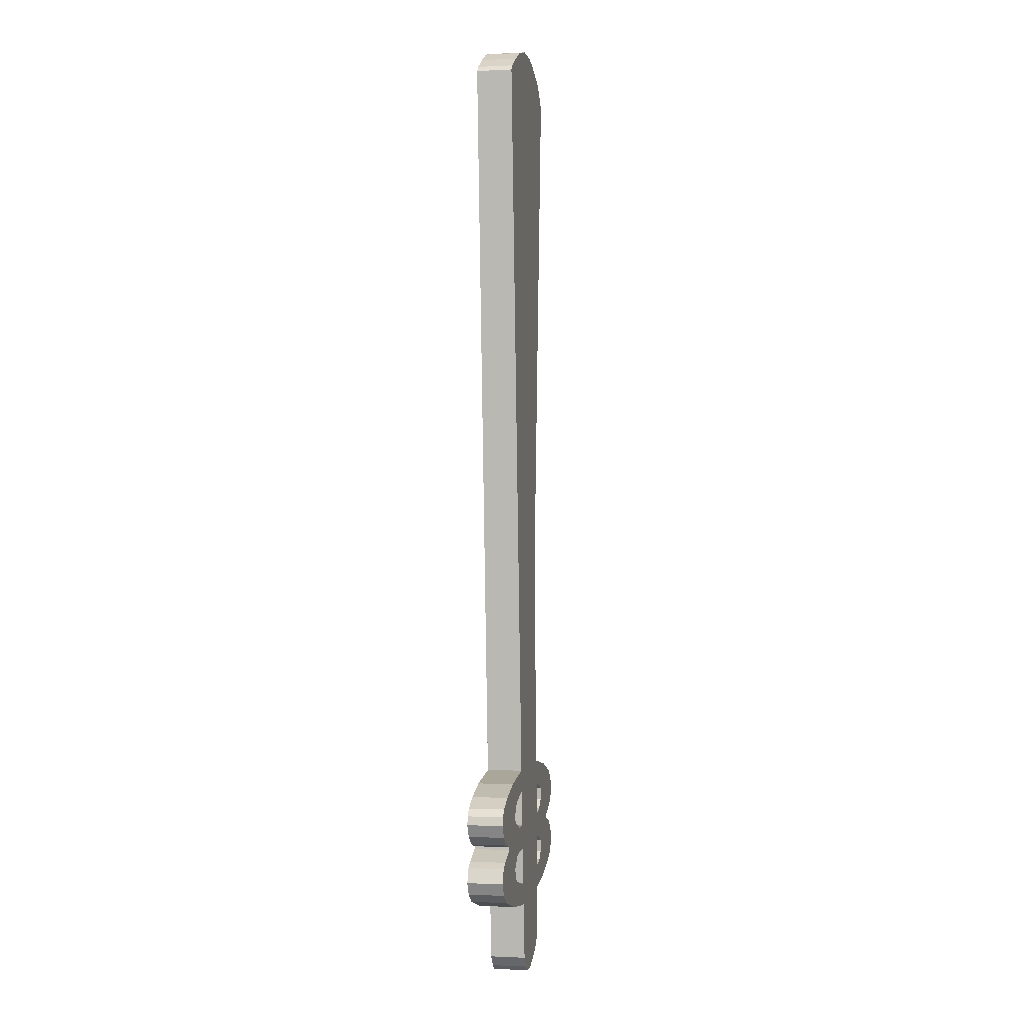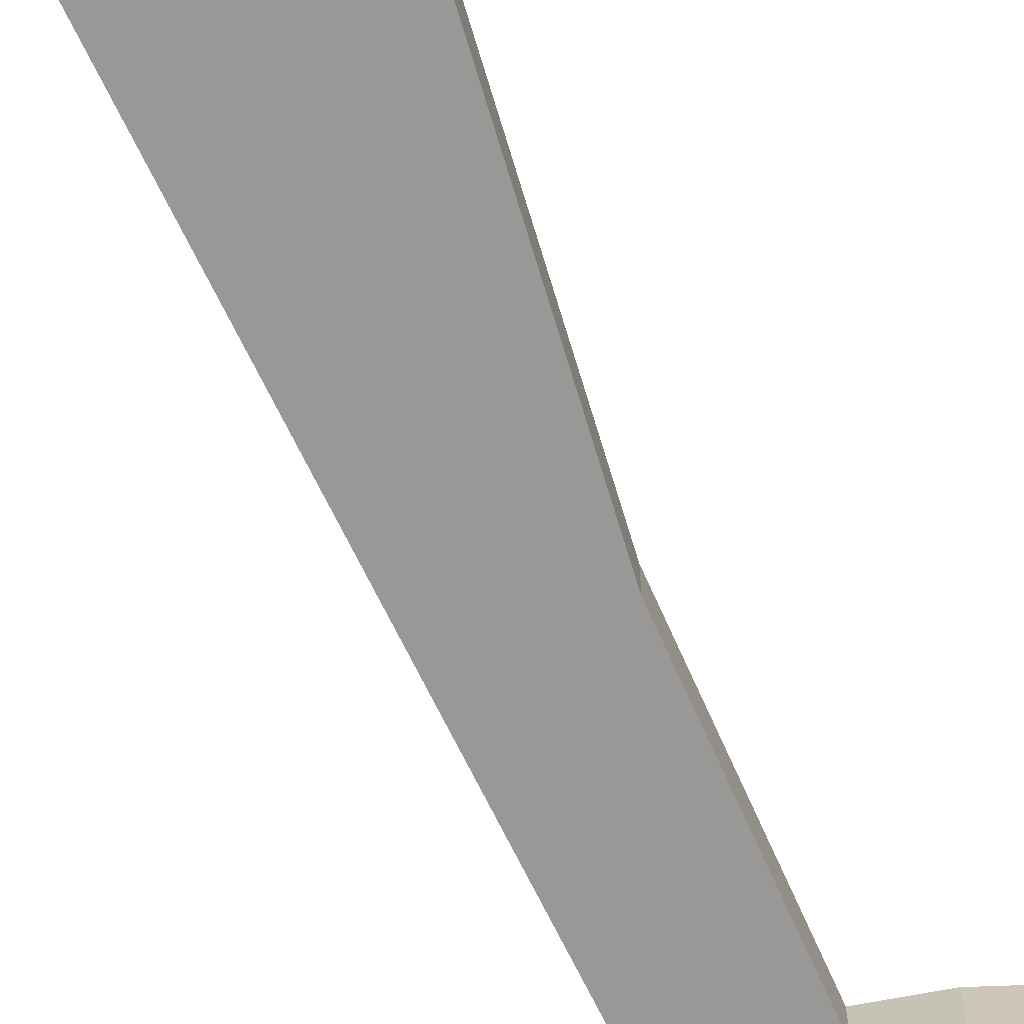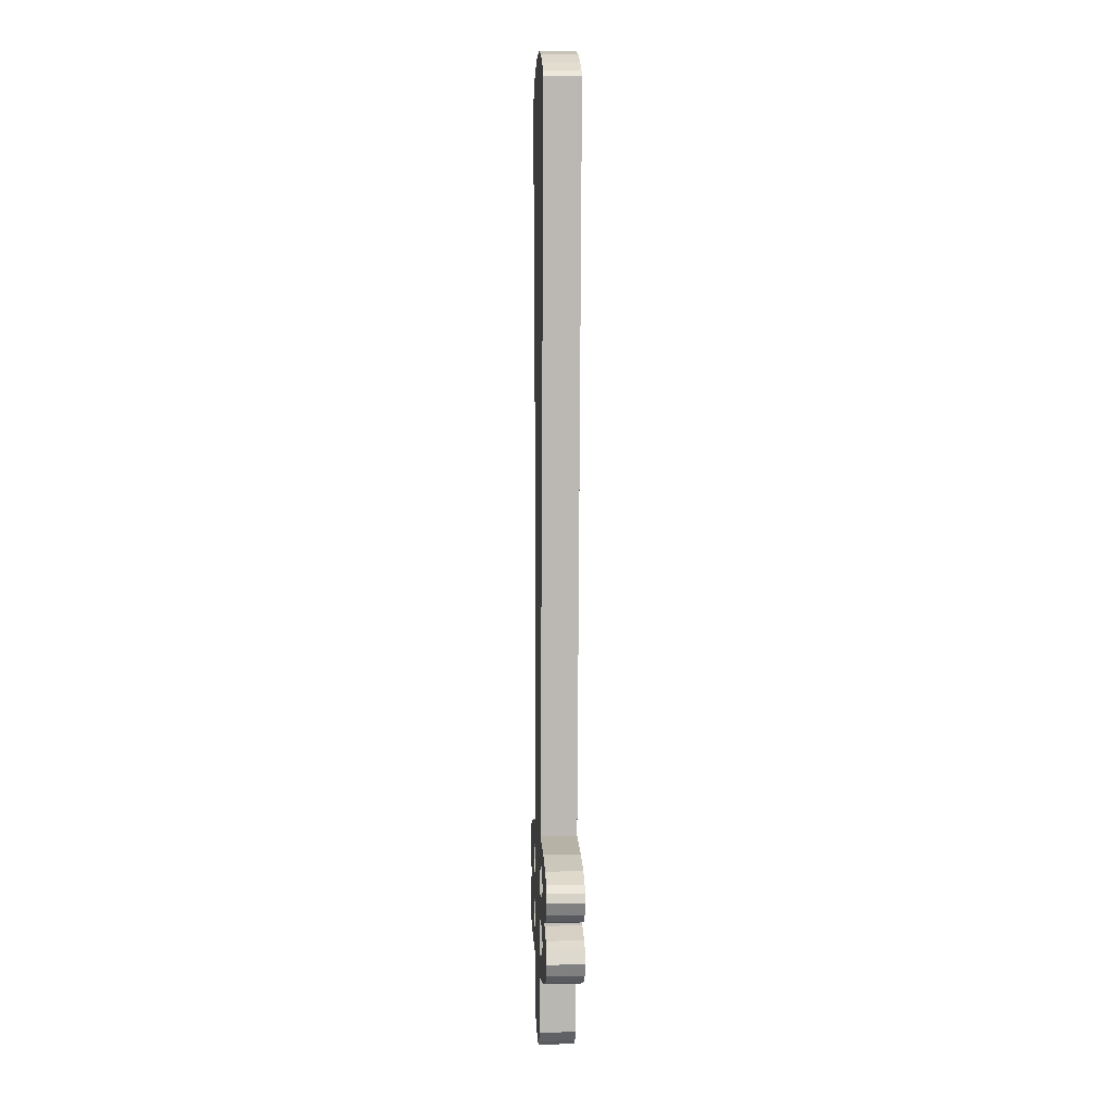
<metadata>
{"format":"obj","ext":"obj","renderer":"f3d","projection":"perspective","resolution":1024,"background":"white","views":[{"elev":-0.8,"azim":-79.3,"up":"+Z"},{"elev":-68.7,"azim":21.4,"up":"+Y"},{"elev":3.2,"azim":-93.7,"up":"+Z"}]}
</metadata>
<code>
v  673.6 -5 261.2
v  671.5 -5 263.2
v  669.2 -5 264.2
v  676.6 -5 258.1
v  661.4 -5 266.9
v  657.9 -5 267.7
v  649 -5 267.7
v  640.7 -5 265.3
v  634.7 -5 262.2
v  676.6 -5 248.7
v  629.4 -5 258.9
v  627.9 -5 257.3
v  665.9 -5 118.3
v  643.6 -5 55.6
v  668.6 -5 55.6
v  644.2 -5 49.34
v  669.5 -5 48.95
v  644.8 -5 39.55
v  669.2 -5 39.55
v  645.4 -5 32.5
v  669.8 -5 32.5
v  670.3 -5 23.49
v  646.6 -5 22.31
v  670.3 -5 16.83
v  647.2 -5 16.05
v  670.6 -5 2.337
v  668.3 -5 0.379
v  666.8 -5 -1.188
v  663.2 -5 -2.95
v  648.7 -5 -0.01266
v  659.1 -5 -4.517
v  651.1 -5 -3.146
v  657.3 -5 -4.909
v  653.1 -5 -4.713
v  669.8 -5 39.35
v  642.5 -5 49.14
v  636.5 -5 47.38
v  630 -5 53.45
v  635.6 -5 46.6
v  633.9 -5 44.25
v  621.7 -5 50.71
v  617 -5 48.16
v  615.5 -5 46.2
v  614.9 -5 43.85
v  616.7 -5 40.33
v  634.2 -5 42.29
v  620.5 -5 37.59
v  624.7 -5 36.41
v  669.8 -5 48.55
v  672.1 -5 47.97
v  676.3 -5 46.2
v  682.2 -5 53.06
v  691.7 -5 49.73
v  676.6 -5 42.68
v  695.6 -5 45.81
v  695.6 -5 42.29
v  694.1 -5 39.94
v  689.3 -5 37.39
v  686.4 -5 36.41
v  672.7 -5 31.91
v  676.3 -5 30.15
v  686.4 -5 35.63
v  691.1 -5 34.06
v  692.6 -5 32.89
v  676.6 -5 26.62
v  695.6 -5 29.75
v  695.6 -5 26.23
v  694.1 -5 23.88
v  689.3 -5 21.33
v  641.9 -5 39.35
v  640.7 -5 39.35
v  639.5 -5 32.3
v  637.1 -5 31.71
v  624.7 -5 35.63
v  636.2 -5 30.93
v  633.9 -5 28.58
v  618.7 -5 33.08
v  616.4 -5 31.71
v  614.9 -5 27.8
v  616.7 -5 24.27
v  620.5 -5 21.53
v  634.7 -5 25.84
v  674.5 -5 24.66
v  681 -5 18.59
v  637.1 -5 24.47
v  631.8 -5 18.2
v  644.2 -5 22.51
v  641.9 -5 16.63
v  673.9 -5 40.33
v  671.5 -5 23.68
v  635.9 -5 41.31
v  670.3 -5 39.35
v  673.6 5 261.2
v  671.5 5 263.2
v  669.2 5 264.2
v  676.6 5 258.1
v  661.4 5 266.9
v  657.9 5 267.7
v  649 5 267.7
v  640.7 5 265.3
v  634.7 5 262.2
v  676.6 5 248.7
v  629.4 5 258.9
v  627.9 5 257.3
v  665.9 5 118.3
v  643.6 5 55.6
v  668.6 5 55.6
v  644.2 5 49.34
v  669.5 5 48.95
v  644.8 5 39.55
v  669.2 5 39.55
v  645.4 5 32.5
v  669.8 5 32.5
v  670.3 5 23.49
v  646.6 5 22.31
v  670.3 5 16.83
v  647.2 5 16.05
v  670.6 5 2.337
v  668.3 5 0.379
v  666.8 5 -1.188
v  663.2 5 -2.95
v  648.7 5 -0.01266
v  659.1 5 -4.517
v  651.1 5 -3.146
v  657.3 5 -4.909
v  653.1 5 -4.713
v  669.8 5 39.35
v  642.5 5 49.14
v  636.5 5 47.38
v  630 5 53.45
v  635.6 5 46.6
v  633.9 5 44.25
v  621.7 5 50.71
v  617 5 48.16
v  615.5 5 46.2
v  614.9 5 43.85
v  616.7 5 40.33
v  634.2 5 42.29
v  620.5 5 37.59
v  624.7 5 36.41
v  669.8 5 48.55
v  672.1 5 47.97
v  676.3 5 46.2
v  682.2 5 53.06
v  691.7 5 49.73
v  676.6 5 42.68
v  695.6 5 45.81
v  695.6 5 42.29
v  694.1 5 39.94
v  689.3 5 37.39
v  686.4 5 36.41
v  672.7 5 31.91
v  676.3 5 30.15
v  686.4 5 35.63
v  691.1 5 34.06
v  692.6 5 32.89
v  676.6 5 26.62
v  695.6 5 29.75
v  695.6 5 26.23
v  694.1 5 23.88
v  689.3 5 21.33
v  641.9 5 39.35
v  640.7 5 39.35
v  639.5 5 32.3
v  637.1 5 31.71
v  624.7 5 35.63
v  636.2 5 30.93
v  633.9 5 28.58
v  618.7 5 33.08
v  616.4 5 31.71
v  614.9 5 27.8
v  616.7 5 24.27
v  620.5 5 21.53
v  634.7 5 25.84
v  674.5 5 24.66
v  681 5 18.59
v  637.1 5 24.47
v  631.8 5 18.2
v  644.2 5 22.51
v  641.9 5 16.63
v  673.9 5 40.33
v  671.5 5 23.68
v  635.9 5 41.31
v  670.3 5 39.35
v  646.6 -5 22.31
v  644.2 -5 22.51
v  645.4 -5 32.5
v  646.6 -5 22.31
v  639.5 -5 32.3
v  645.4 -5 32.5
v  637.1 -5 31.71
v  639.5 -5 32.3
v  636.2 -5 30.93
v  637.1 -5 31.71
v  633.9 -5 28.58
v  636.2 -5 30.93
v  634.7 -5 25.84
v  633.9 -5 28.58
v  637.1 -5 24.47
v  634.7 -5 25.84
v  644.2 -5 22.51
v  637.1 -5 24.47
v  631.8 -5 18.2
v  641.9 -5 16.63
v  620.5 -5 21.53
v  631.8 -5 18.2
v  616.7 -5 24.27
v  620.5 -5 21.53
v  614.9 -5 27.8
v  616.7 -5 24.27
v  616.4 -5 31.71
v  614.9 -5 27.8
v  618.7 -5 33.08
v  616.4 -5 31.71
v  624.7 -5 35.63
v  618.7 -5 33.08
v  624.7 -5 36.41
v  624.7 -5 35.63
v  641.9 -5 39.35
v  640.7 -5 39.35
v  644.8 -5 39.55
v  641.9 -5 39.35
v  644.2 -5 49.34
v  644.8 -5 39.55
v  642.5 -5 49.14
v  644.2 -5 49.34
v  636.5 -5 47.38
v  642.5 -5 49.14
v  635.6 -5 46.6
v  636.5 -5 47.38
v  633.9 -5 44.25
v  635.6 -5 46.6
v  634.2 -5 42.29
v  633.9 -5 44.25
v  635.9 -5 41.31
v  634.2 -5 42.29
v  640.7 -5 39.35
v  635.9 -5 41.31
v  620.5 -5 37.59
v  624.7 -5 36.41
v  616.7 -5 40.33
v  620.5 -5 37.59
v  614.9 -5 43.85
v  616.7 -5 40.33
v  615.5 -5 46.2
v  614.9 -5 43.85
v  617 -5 48.16
v  615.5 -5 46.2
v  621.7 -5 50.71
v  617 -5 48.16
v  630 -5 53.45
v  621.7 -5 50.71
v  643.6 -5 55.6
v  630 -5 53.45
v  627.9 -5 257.3
v  643.6 -5 55.6
v  629.4 -5 258.9
v  627.9 -5 257.3
v  634.7 -5 262.2
v  629.4 -5 258.9
v  640.7 -5 265.3
v  634.7 -5 262.2
v  649 -5 267.7
v  640.7 -5 265.3
v  657.9 -5 267.7
v  649 -5 267.7
v  661.4 -5 266.9
v  657.9 -5 267.7
v  669.2 -5 264.2
v  661.4 -5 266.9
v  671.5 -5 263.2
v  669.2 -5 264.2
v  673.6 -5 261.2
v  671.5 -5 263.2
v  676.6 -5 258.1
v  673.6 -5 261.2
v  676.6 -5 248.7
v  676.6 -5 258.1
v  665.9 -5 118.3
v  676.6 -5 248.7
v  668.6 -5 55.6
v  665.9 -5 118.3
v  682.2 -5 53.06
v  668.6 -5 55.6
v  691.7 -5 49.73
v  682.2 -5 53.06
v  695.6 -5 45.81
v  691.7 -5 49.73
v  695.6 -5 42.29
v  695.6 -5 45.81
v  694.1 -5 39.94
v  695.6 -5 42.29
v  689.3 -5 37.39
v  694.1 -5 39.94
v  686.4 -5 36.41
v  689.3 -5 37.39
v  670.3 -5 39.35
v  669.8 -5 39.35
v  673.9 -5 40.33
v  670.3 -5 39.35
v  676.6 -5 42.68
v  673.9 -5 40.33
v  676.3 -5 46.2
v  676.6 -5 42.68
v  672.1 -5 47.97
v  676.3 -5 46.2
v  669.8 -5 48.55
v  672.1 -5 47.97
v  669.5 -5 48.95
v  669.8 -5 48.55
v  669.2 -5 39.55
v  669.5 -5 48.95
v  669.8 -5 39.35
v  669.2 -5 39.55
v  686.4 -5 35.63
v  686.4 -5 36.41
v  691.1 -5 34.06
v  686.4 -5 35.63
v  692.6 -5 32.89
v  691.1 -5 34.06
v  695.6 -5 29.75
v  692.6 -5 32.89
v  695.6 -5 26.23
v  695.6 -5 29.75
v  694.1 -5 23.88
v  695.6 -5 26.23
v  689.3 -5 21.33
v  694.1 -5 23.88
v  681 -5 18.59
v  689.3 -5 21.33
v  670.3 -5 16.83
v  681 -5 18.59
v  671.5 -5 23.68
v  670.3 -5 23.49
v  674.5 -5 24.66
v  671.5 -5 23.68
v  676.6 -5 26.62
v  674.5 -5 24.66
v  676.3 -5 30.15
v  676.6 -5 26.62
v  672.7 -5 31.91
v  676.3 -5 30.15
v  669.8 -5 32.5
v  672.7 -5 31.91
v  670.3 -5 23.49
v  669.8 -5 32.5
v  670.6 -5 2.337
v  670.3 -5 16.83
v  668.3 -5 0.379
v  670.6 -5 2.337
v  666.8 -5 -1.188
v  668.3 -5 0.379
v  663.2 -5 -2.95
v  666.8 -5 -1.188
v  659.1 -5 -4.517
v  663.2 -5 -2.95
v  657.3 -5 -4.909
v  659.1 -5 -4.517
v  653.1 -5 -4.713
v  657.3 -5 -4.909
v  651.1 -5 -3.146
v  653.1 -5 -4.713
v  648.7 -5 -0.01266
v  651.1 -5 -3.146
v  647.2 -5 16.05
v  648.7 -5 -0.01266
v  641.9 -5 16.63
v  647.2 -5 16.05
v  673.6 -5 261.2
v  671.5 -5 263.2
v  669.2 -5 264.2
v  676.6 -5 258.1
v  661.4 -5 266.9
v  657.9 -5 267.7
v  649 -5 267.7
v  640.7 -5 265.3
v  634.7 -5 262.2
v  676.6 -5 248.7
v  629.4 -5 258.9
v  627.9 -5 257.3
v  665.9 -5 118.3
v  643.6 -5 55.6
v  668.6 -5 55.6
v  644.2 -5 49.34
v  669.5 -5 48.95
v  644.8 -5 39.55
v  669.2 -5 39.55
v  645.4 -5 32.5
v  669.8 -5 32.5
v  670.3 -5 23.49
v  646.6 -5 22.31
v  670.3 -5 16.83
v  647.2 -5 16.05
v  670.6 -5 2.337
v  668.3 -5 0.379
v  666.8 -5 -1.188
v  663.2 -5 -2.95
v  648.7 -5 -0.01266
v  659.1 -5 -4.517
v  651.1 -5 -3.146
v  657.3 -5 -4.909
v  653.1 -5 -4.713
v  669.8 -5 39.35
v  642.5 -5 49.14
v  636.5 -5 47.38
v  630 -5 53.45
v  635.6 -5 46.6
v  633.9 -5 44.25
v  621.7 -5 50.71
v  617 -5 48.16
v  615.5 -5 46.2
v  614.9 -5 43.85
v  616.7 -5 40.33
v  634.2 -5 42.29
v  620.5 -5 37.59
v  624.7 -5 36.41
v  669.8 -5 48.55
v  672.1 -5 47.97
v  676.3 -5 46.2
v  682.2 -5 53.06
v  691.7 -5 49.73
v  676.6 -5 42.68
v  695.6 -5 45.81
v  695.6 -5 42.29
v  694.1 -5 39.94
v  689.3 -5 37.39
v  686.4 -5 36.41
v  672.7 -5 31.91
v  676.3 -5 30.15
v  686.4 -5 35.63
v  691.1 -5 34.06
v  692.6 -5 32.89
v  676.6 -5 26.62
v  695.6 -5 29.75
v  695.6 -5 26.23
v  694.1 -5 23.88
v  689.3 -5 21.33
v  641.9 -5 39.35
v  640.7 -5 39.35
v  639.5 -5 32.3
v  637.1 -5 31.71
v  624.7 -5 35.63
v  636.2 -5 30.93
v  633.9 -5 28.58
v  618.7 -5 33.08
v  616.4 -5 31.71
v  614.9 -5 27.8
v  616.7 -5 24.27
v  620.5 -5 21.53
v  634.7 -5 25.84
v  674.5 -5 24.66
v  681 -5 18.59
v  637.1 -5 24.47
v  631.8 -5 18.2
v  644.2 -5 22.51
v  641.9 -5 16.63
v  673.9 -5 40.33
v  671.5 -5 23.68
v  635.9 -5 41.31
v  670.3 -5 39.35
v  673.6 5 261.2
v  671.5 5 263.2
v  669.2 5 264.2
v  676.6 5 258.1
v  661.4 5 266.9
v  657.9 5 267.7
v  649 5 267.7
v  640.7 5 265.3
v  634.7 5 262.2
v  676.6 5 248.7
v  629.4 5 258.9
v  627.9 5 257.3
v  665.9 5 118.3
v  643.6 5 55.6
v  668.6 5 55.6
v  644.2 5 49.34
v  669.5 5 48.95
v  644.8 5 39.55
v  669.2 5 39.55
v  645.4 5 32.5
v  669.8 5 32.5
v  670.3 5 23.49
v  646.6 5 22.31
v  670.3 5 16.83
v  647.2 5 16.05
v  670.6 5 2.337
v  668.3 5 0.379
v  666.8 5 -1.188
v  663.2 5 -2.95
v  648.7 5 -0.01266
v  659.1 5 -4.517
v  651.1 5 -3.146
v  657.3 5 -4.909
v  653.1 5 -4.713
v  669.8 5 39.35
v  642.5 5 49.14
v  636.5 5 47.38
v  630 5 53.45
v  635.6 5 46.6
v  633.9 5 44.25
v  621.7 5 50.71
v  617 5 48.16
v  615.5 5 46.2
v  614.9 5 43.85
v  616.7 5 40.33
v  634.2 5 42.29
v  620.5 5 37.59
v  624.7 5 36.41
v  669.8 5 48.55
v  672.1 5 47.97
v  676.3 5 46.2
v  682.2 5 53.06
v  691.7 5 49.73
v  676.6 5 42.68
v  695.6 5 45.81
v  695.6 5 42.29
v  694.1 5 39.94
v  689.3 5 37.39
v  686.4 5 36.41
v  672.7 5 31.91
v  676.3 5 30.15
v  686.4 5 35.63
v  691.1 5 34.06
v  692.6 5 32.89
v  676.6 5 26.62
v  695.6 5 29.75
v  695.6 5 26.23
v  694.1 5 23.88
v  689.3 5 21.33
v  641.9 5 39.35
v  640.7 5 39.35
v  639.5 5 32.3
v  637.1 5 31.71
v  624.7 5 35.63
v  636.2 5 30.93
v  633.9 5 28.58
v  618.7 5 33.08
v  616.4 5 31.71
v  614.9 5 27.8
v  616.7 5 24.27
v  620.5 5 21.53
v  634.7 5 25.84
v  674.5 5 24.66
v  681 5 18.59
v  637.1 5 24.47
v  631.8 5 18.2
v  644.2 5 22.51
v  641.9 5 16.63
v  673.9 5 40.33
v  671.5 5 23.68
v  635.9 5 41.31
v  670.3 5 39.35
g alkar
f 3 1 2
f 1 3 4
f 4 3 5
f 4 5 6
f 4 6 7
f 4 7 8
f 4 8 9
f 4 9 10
f 10 9 11
f 10 11 12
f 10 12 13
f 13 12 14
f 13 14 15
f 15 14 16
f 15 16 17
f 17 16 18
f 17 18 19
f 19 18 20
f 19 20 21
f 21 20 22
f 22 20 23
f 22 23 24
f 24 23 25
f 24 25 26
f 26 25 27
f 27 25 28
f 28 25 29
f 29 25 30
f 29 30 31
f 31 30 32
f 31 32 33
f 33 32 34
f 19 21 35
f 16 14 36
f 36 14 37
f 37 14 38
f 37 38 39
f 39 38 40
f 40 38 41
f 40 41 42
f 40 42 43
f 40 43 44
f 40 44 45
f 40 45 46
f 46 45 47
f 46 47 48
f 15 17 49
f 15 49 50
f 15 50 51
f 15 51 52
f 52 51 53
f 53 51 54
f 53 54 55
f 55 54 56
f 56 54 57
f 57 54 58
f 58 54 59
f 35 21 60
f 35 60 61
f 35 61 62
f 62 61 63
f 63 61 64
f 64 61 65
f 64 65 66
f 66 65 67
f 67 65 68
f 68 65 69
f 20 18 70
f 20 70 71
f 20 71 72
f 72 71 73
f 73 71 74
f 74 71 48
f 35 62 59
f 73 74 75
f 75 74 76
f 76 74 77
f 76 77 78
f 76 78 79
f 76 79 80
f 76 80 81
f 76 81 82
f 69 65 83
f 69 83 84
f 82 81 85
f 85 81 86
f 85 86 87
f 87 86 88
f 25 23 87
f 25 87 88
f 59 54 89
f 84 83 90
f 84 90 22
f 84 22 24
f 46 48 91
f 91 48 71
f 59 89 92
f 59 92 35
f 391 547 115
f 185 186 179
f 388 115 112
f 187 188 483
f 440 112 164
f 189 190 480
f 441 164 165
f 191 192 532
f 443 165 167
f 193 194 533
f 444 167 168
f 195 196 535
f 450 168 174
f 197 198 536
f 453 174 177
f 199 200 542
f 455 177 547
f 201 202 545
f 454 548 178
f 203 204 180
f 449 178 173
f 205 206 546
f 448 173 172
f 207 208 541
f 447 172 171
f 209 210 540
f 446 171 170
f 211 212 539
f 445 170 169
f 213 214 538
f 442 169 166
f 215 216 537
f 416 166 140
f 217 218 534
f 438 531 162
f 219 220 163
f 386 162 110
f 221 222 530
f 384 110 108
f 223 224 478
f 404 108 128
f 225 226 476
f 405 128 129
f 227 228 496
f 407 129 131
f 229 230 497
f 408 131 132
f 231 232 499
f 414 132 138
f 233 234 500
f 459 138 183
f 235 236 506
f 439 183 531
f 237 238 551
f 415 140 139
f 239 240 508
f 413 139 137
f 241 242 507
f 412 137 136
f 243 244 505
f 411 136 135
f 245 246 504
f 410 135 134
f 247 248 503
f 409 134 133
f 249 250 502
f 406 133 130
f 251 252 501
f 382 130 106
f 253 254 498
f 380 106 104
f 255 256 474
f 379 104 103
f 257 258 472
f 377 103 101
f 259 260 471
f 376 101 100
f 261 262 469
f 375 100 99
f 263 264 468
f 374 99 98
f 265 266 467
f 373 98 97
f 267 268 466
f 371 97 95
f 269 270 465
f 370 95 94
f 271 272 463
f 369 94 93
f 273 274 462
f 372 93 96
f 275 276 461
f 378 96 102
f 277 278 464
f 381 102 105
f 279 280 470
f 383 105 107
f 281 282 473
f 420 107 144
f 283 284 475
f 421 144 145
f 285 286 512
f 423 145 147
f 287 288 513
f 424 147 148
f 289 290 515
f 425 148 149
f 291 292 516
f 426 149 150
f 293 294 517
f 427 150 151
f 295 296 518
f 460 495 184
f 297 298 127
f 457 184 181
f 299 300 552
f 422 181 146
f 301 302 549
f 419 146 143
f 303 304 514
f 418 143 142
f 305 306 511
f 417 142 141
f 307 308 510
f 385 141 109
f 309 310 509
f 387 109 111
f 311 312 477
f 403 111 495
f 313 314 479
f 430 151 154
f 315 316 519
f 431 154 155
f 317 318 522
f 432 155 156
f 319 320 523
f 434 156 158
f 321 322 524
f 435 158 159
f 323 324 526
f 436 159 160
f 325 326 527
f 437 160 161
f 327 328 528
f 452 161 176
f 329 330 529
f 392 176 116
f 331 332 544
f 458 482 182
f 333 334 114
f 451 182 175
f 335 336 550
f 433 175 157
f 337 338 543
f 429 157 153
f 339 340 525
f 428 153 152
f 341 342 521
f 389 152 113
f 343 344 520
f 390 113 482
f 345 346 481
f 394 116 118
f 347 348 484
f 395 118 119
f 349 350 486
f 396 119 120
f 351 352 487
f 397 120 121
f 353 354 488
f 399 121 123
f 355 356 489
f 401 123 125
f 357 358 491
f 402 125 126
f 359 360 493
f 400 126 124
f 361 362 494
f 398 124 122
f 363 364 492
f 393 122 117
f 365 366 490
f 456 117 548
f 367 368 485
f 95 93 94
f 93 95 96
f 96 95 97
f 96 97 98
f 96 98 99
f 96 99 100
f 96 100 101
f 96 101 102
f 102 101 103
f 102 103 104
f 102 104 105
f 105 104 106
f 105 106 107
f 107 106 108
f 107 108 109
f 109 108 110
f 109 110 111
f 111 110 112
f 111 112 113
f 113 112 482
f 482 112 115
f 482 115 116
f 116 115 117
f 116 117 118
f 118 117 119
f 119 117 120
f 120 117 121
f 121 117 122
f 121 122 123
f 123 122 124
f 123 124 125
f 125 124 126
f 111 113 495
f 108 106 128
f 128 106 129
f 129 106 130
f 129 130 131
f 131 130 132
f 132 130 133
f 132 133 134
f 132 134 135
f 132 135 136
f 132 136 137
f 132 137 138
f 138 137 139
f 138 139 140
f 107 109 141
f 107 141 142
f 107 142 143
f 107 143 144
f 144 143 145
f 145 143 146
f 145 146 147
f 147 146 148
f 148 146 149
f 149 146 150
f 150 146 151
f 495 113 152
f 495 152 153
f 495 153 154
f 154 153 155
f 155 153 156
f 156 153 157
f 156 157 158
f 158 157 159
f 159 157 160
f 160 157 161
f 112 110 162
f 112 162 531
f 112 531 164
f 164 531 165
f 165 531 166
f 166 531 140
f 495 154 151
f 165 166 167
f 167 166 168
f 168 166 169
f 168 169 170
f 168 170 171
f 168 171 172
f 168 172 173
f 168 173 174
f 161 157 175
f 161 175 176
f 174 173 177
f 177 173 178
f 177 178 547
f 547 178 548
f 117 115 547
f 117 547 548
f 151 146 181
f 176 175 182
f 176 182 482
f 176 482 116
f 138 140 183
f 183 140 531
f 151 181 184
f 151 184 495
g

</code>
